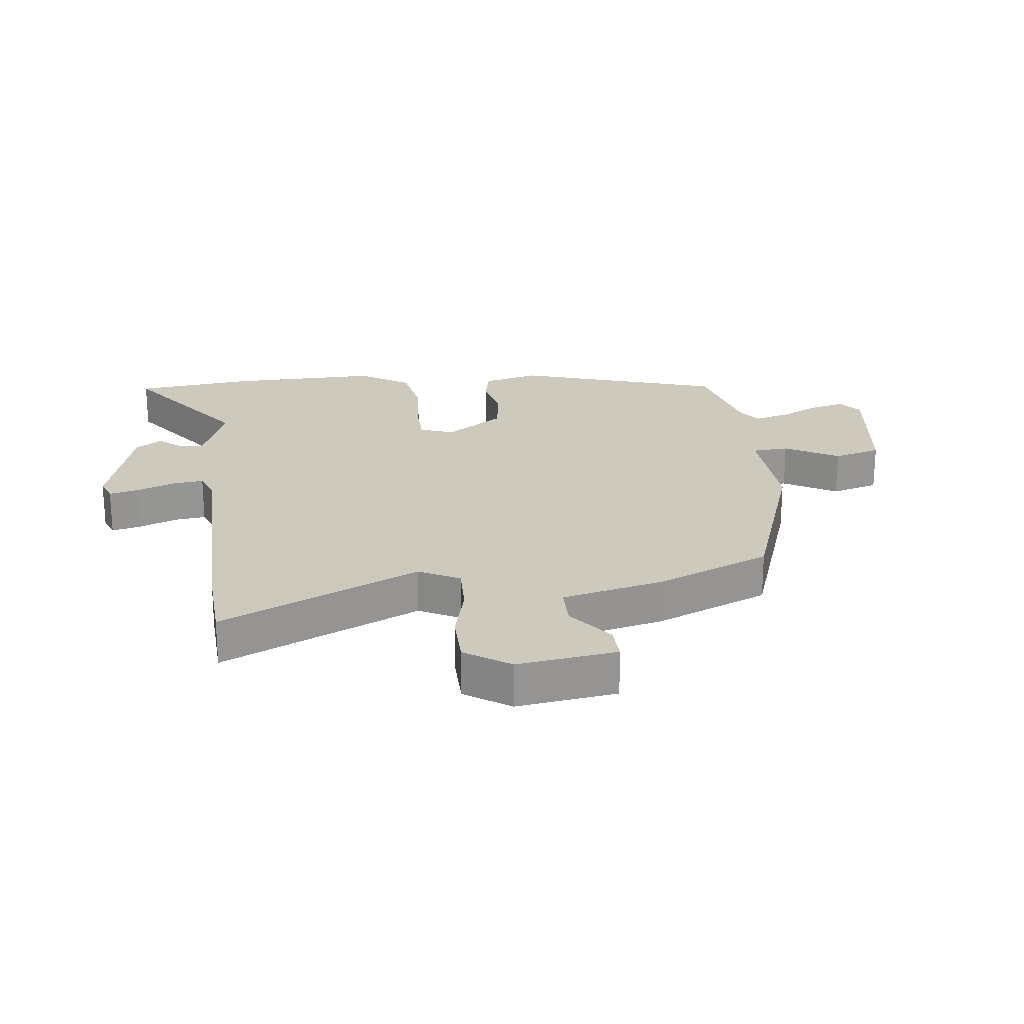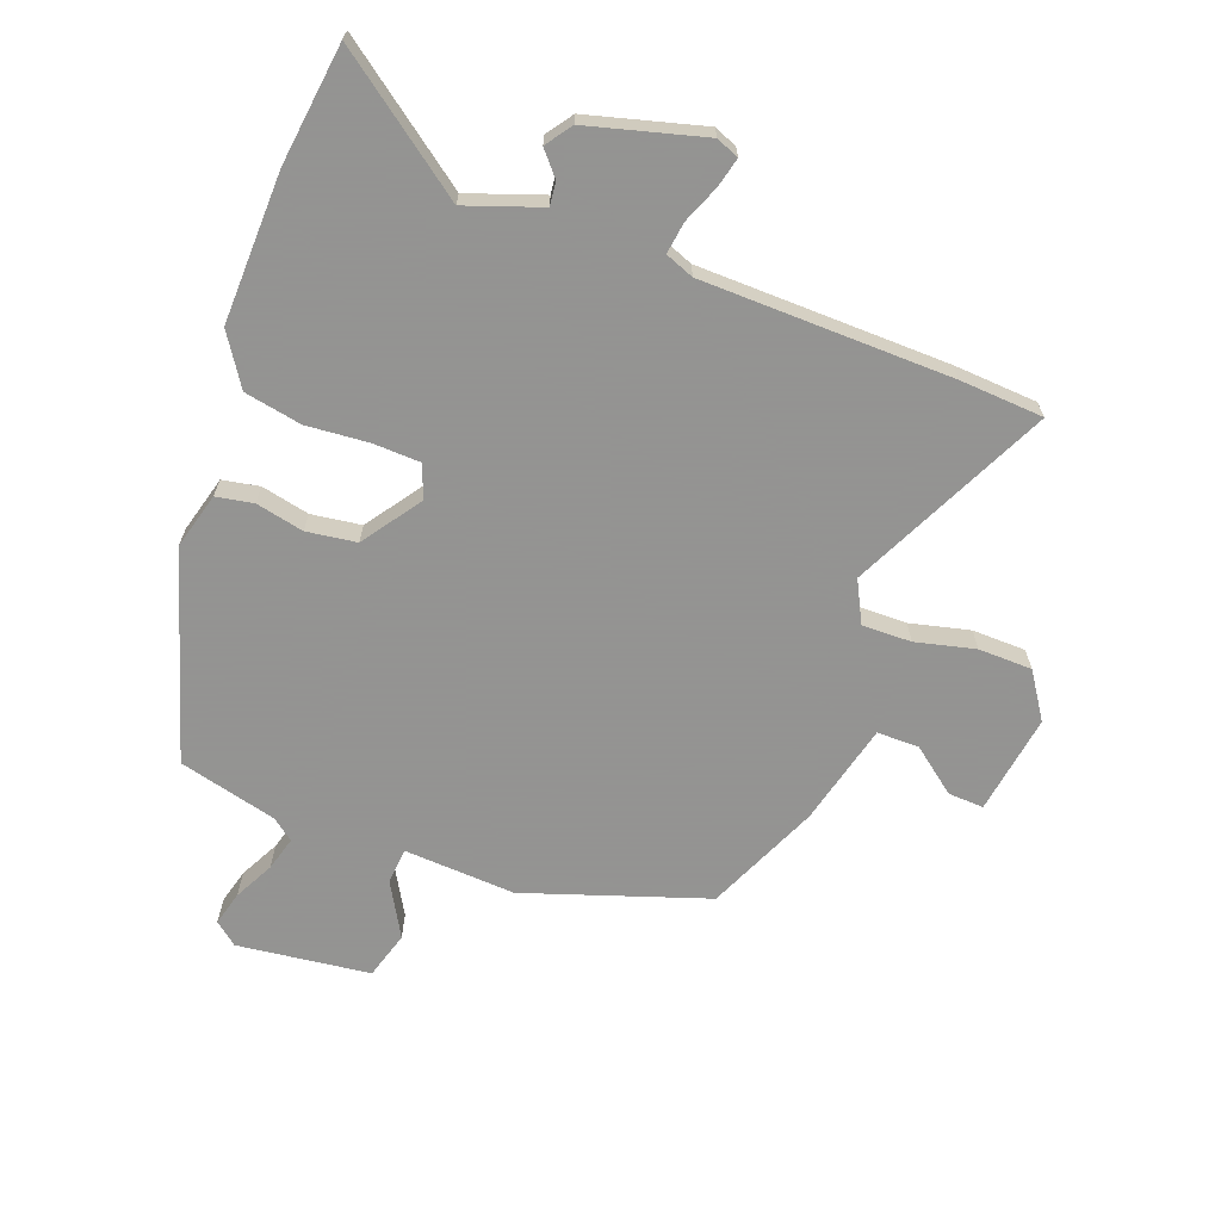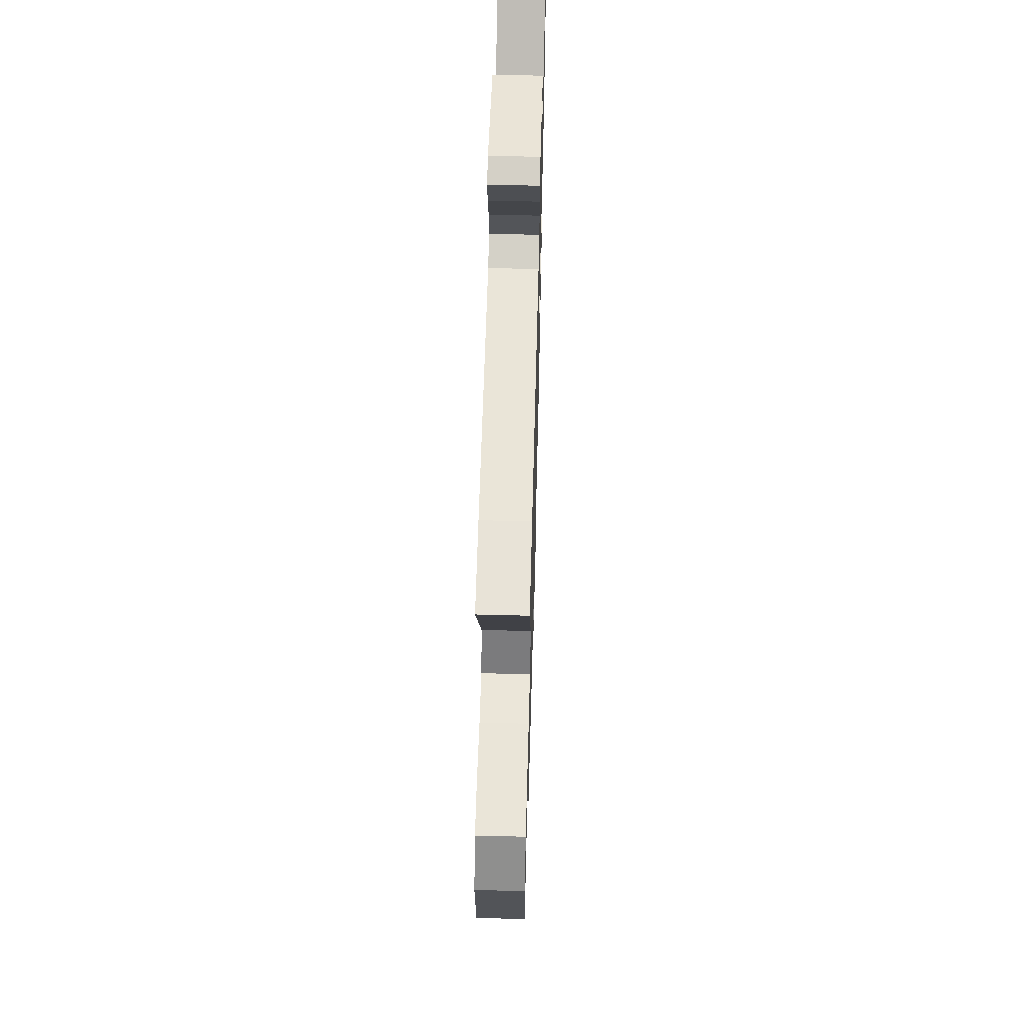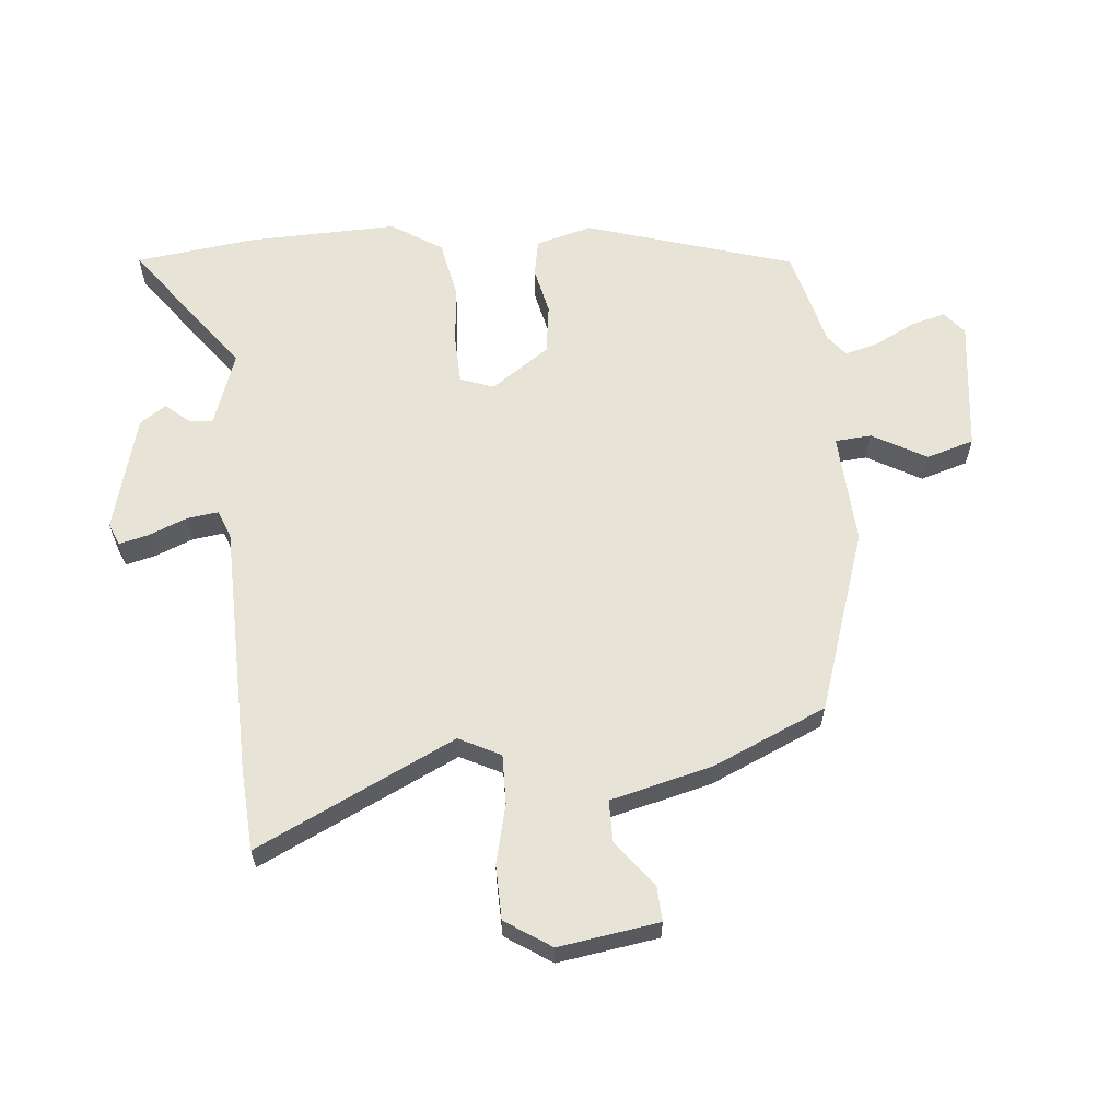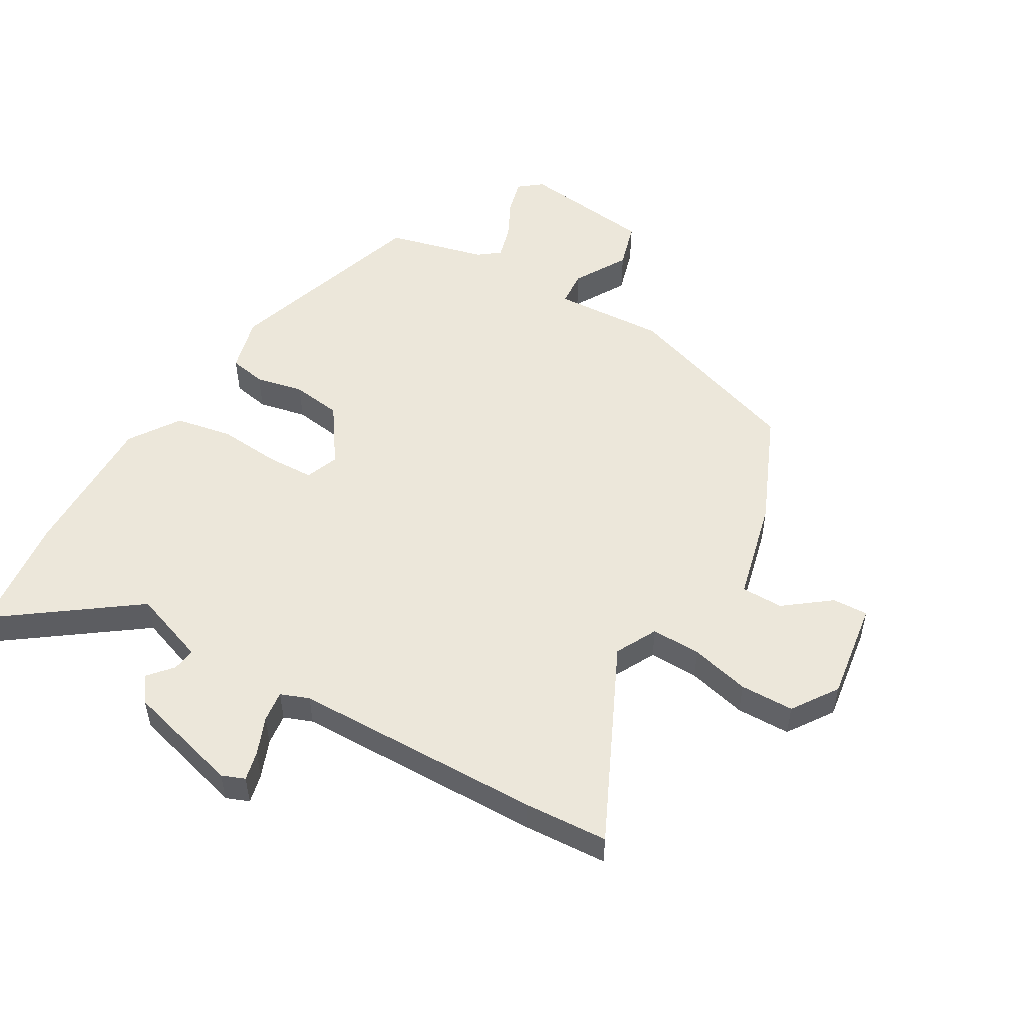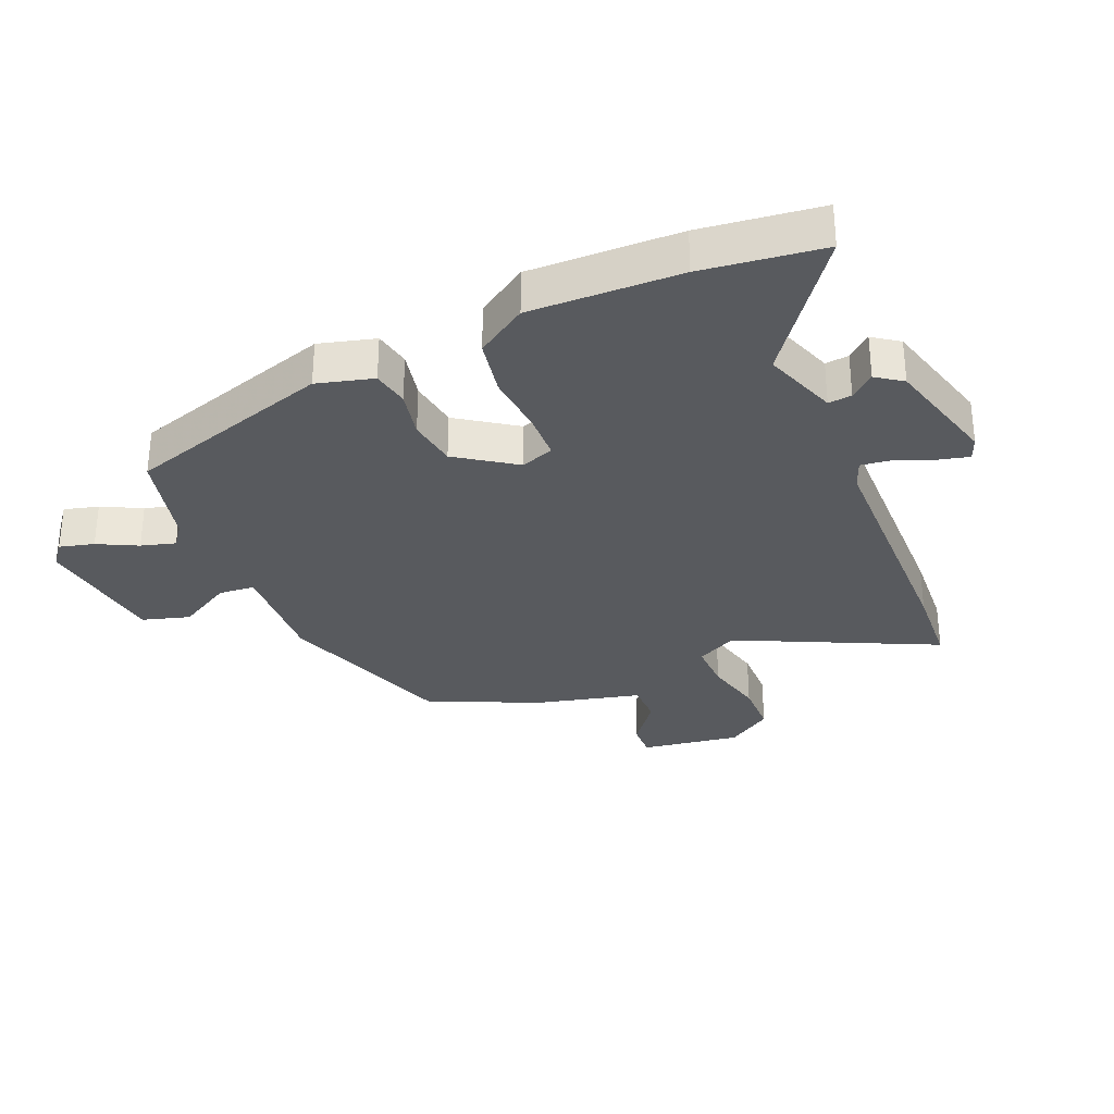
<metadata>
{"format":"obj","ext":"obj","renderer":"f3d","projection":"perspective","resolution":1024,"background":"white","views":[{"elev":22.7,"azim":83.9,"up":"+Y"},{"elev":-66.9,"azim":-20.3,"up":"+Y"},{"elev":58.2,"azim":91.5,"up":"+Z"},{"elev":61.5,"azim":84.8,"up":"+Y"},{"elev":51.8,"azim":30.7,"up":"+Y"},{"elev":-31.1,"azim":-66.7,"up":"+Y"}]}
</metadata>
<code>
v -0.375 0.07 -0.459
v -0.478 0.07 -0.123
v -0.453 0.07 -0.032
v -0.393 0.07 -0.021
v -0.315 0.07 -0.038
v -0.234 0.07 -0.027
v -0.168 0.07 0.067
v -0.188 0.07 0.121
v -0.265 0.07 0.124
v -0.366 0.07 0.116
v -0.459 0.07 0.134
v -0.512 0.07 0.216
v -0.505 0.07 0.459
v -0.48 0.07 0.653
v -0.264 0.07 0.492
v -0.143 0.07 0.534
v -0.147 0.07 0.572
v -0.18 0.07 0.611
v -0.15 0.07 0.653
v 0.038 0.07 0.703
v 0.075 0.07 0.688
v 0.063 0.07 0.64
v 0.038 0.07 0.579
v 0.031 0.07 0.528
v 0.077 0.07 0.51
v 0.483 0.07 0.501
v 0.619 0.07 0.492
v 0.464 0.07 0.172
v 0.498 0.07 0.105
v 0.578 0.07 0.106
v 0.675 0.07 0.129
v 0.762 0.07 0.127
v 0.811 0.07 0.053
v 0.786 0.07 -0.109
v 0.728 0.07 -0.106
v 0.655 0.07 -0.049
v 0.587 0.07 -0.049
v 0.545 0.07 -0.215
v 0.464 0.07 -0.397
v 0.169 0.07 -0.495
v -0.012 0.07 -0.484
v -0.017 0.07 -0.543
v 0.032 0.07 -0.63
v 0.009 0.07 -0.707
v -0.207 0.07 -0.733
v -0.244 0.07 -0.703
v -0.229 0.07 -0.647
v -0.196 0.07 -0.583
v -0.18 0.07 -0.527
v -0.215 0.07 -0.5
v -0.375 0 -0.459
v -0.478 0 -0.123
v -0.453 0 -0.032
v -0.393 0 -0.021
v -0.315 0 -0.038
v -0.234 0 -0.027
v -0.168 0 0.067
v -0.188 0 0.121
v -0.265 0 0.124
v -0.366 0 0.116
v -0.459 0 0.134
v -0.512 0 0.216
v -0.505 0 0.459
v -0.48 0 0.653
v -0.264 0 0.492
v -0.143 0 0.534
v -0.147 0 0.572
v -0.18 0 0.611
v -0.15 0 0.653
v 0.038 0 0.703
v 0.075 0 0.688
v 0.063 0 0.64
v 0.038 0 0.579
v 0.031 0 0.528
v 0.077 0 0.51
v 0.483 0 0.501
v 0.619 0 0.492
v 0.464 0 0.172
v 0.498 0 0.105
v 0.578 0 0.106
v 0.675 0 0.129
v 0.762 0 0.127
v 0.811 0 0.053
v 0.786 0 -0.109
v 0.728 0 -0.106
v 0.655 0 -0.049
v 0.587 0 -0.049
v 0.545 0 -0.215
v 0.464 0 -0.397
v 0.169 0 -0.495
v -0.012 0 -0.484
v -0.017 0 -0.543
v 0.032 0 -0.63
v 0.009 0 -0.707
v -0.207 0 -0.733
v -0.244 0 -0.703
v -0.229 0 -0.647
v -0.196 0 -0.583
v -0.18 0 -0.527
v -0.215 0 -0.5
f 45 46 47 48
f 45 48 49
f 42 43 44 45
f 41 42 45 49
f 38 39 40 41
f 37 38 41 49
f 33 34 35 36
f 33 36 37
f 30 31 32 33
f 29 30 33 37
f 25 26 27 28
f 24 25 28 29
f 20 21 22 23
f 20 23 24
f 17 18 19 20
f 16 17 20 24
f 15 16 24 29
f 13 14 15
f 9 10 11 12
f 8 9 12 13
f 2 3 4 5
f 50 1 2 5
f 50 5 6
f 49 50 6 7
f 37 49 7
f 29 37 7 8
f 8 13 15 29
f 98 97 96 95
f 99 98 95
f 95 94 93 92
f 99 95 92 91
f 91 90 89 88
f 99 91 88 87
f 86 85 84 83
f 87 86 83
f 83 82 81 80
f 87 83 80 79
f 78 77 76 75
f 79 78 75 74
f 73 72 71 70
f 74 73 70
f 70 69 68 67
f 74 70 67 66
f 79 74 66 65
f 65 64 63
f 62 61 60 59
f 63 62 59 58
f 55 54 53 52
f 55 52 51 100
f 56 55 100
f 57 56 100 99
f 57 99 87
f 58 57 87 79
f 79 65 63 58
f 1 51 52 2
f 2 52 53 3
f 3 53 54 4
f 4 54 55 5
f 5 55 56 6
f 6 56 57 7
f 7 57 58 8
f 8 58 59 9
f 9 59 60 10
f 10 60 61 11
f 11 61 62 12
f 12 62 63 13
f 13 63 64 14
f 14 64 65 15
f 15 65 66 16
f 16 66 67 17
f 17 67 68 18
f 18 68 69 19
f 19 69 70 20
f 20 70 71 21
f 21 71 72 22
f 22 72 73 23
f 23 73 74 24
f 24 74 75 25
f 25 75 76 26
f 26 76 77 27
f 27 77 78 28
f 28 78 79 29
f 29 79 80 30
f 30 80 81 31
f 31 81 82 32
f 32 82 83 33
f 33 83 84 34
f 34 84 85 35
f 35 85 86 36
f 36 86 87 37
f 37 87 88 38
f 38 88 89 39
f 39 89 90 40
f 40 90 91 41
f 41 91 92 42
f 42 92 93 43
f 43 93 94 44
f 44 94 95 45
f 45 95 96 46
f 46 96 97 47
f 47 97 98 48
f 48 98 99 49
f 49 99 100 50
f 50 100 51 1

</code>
